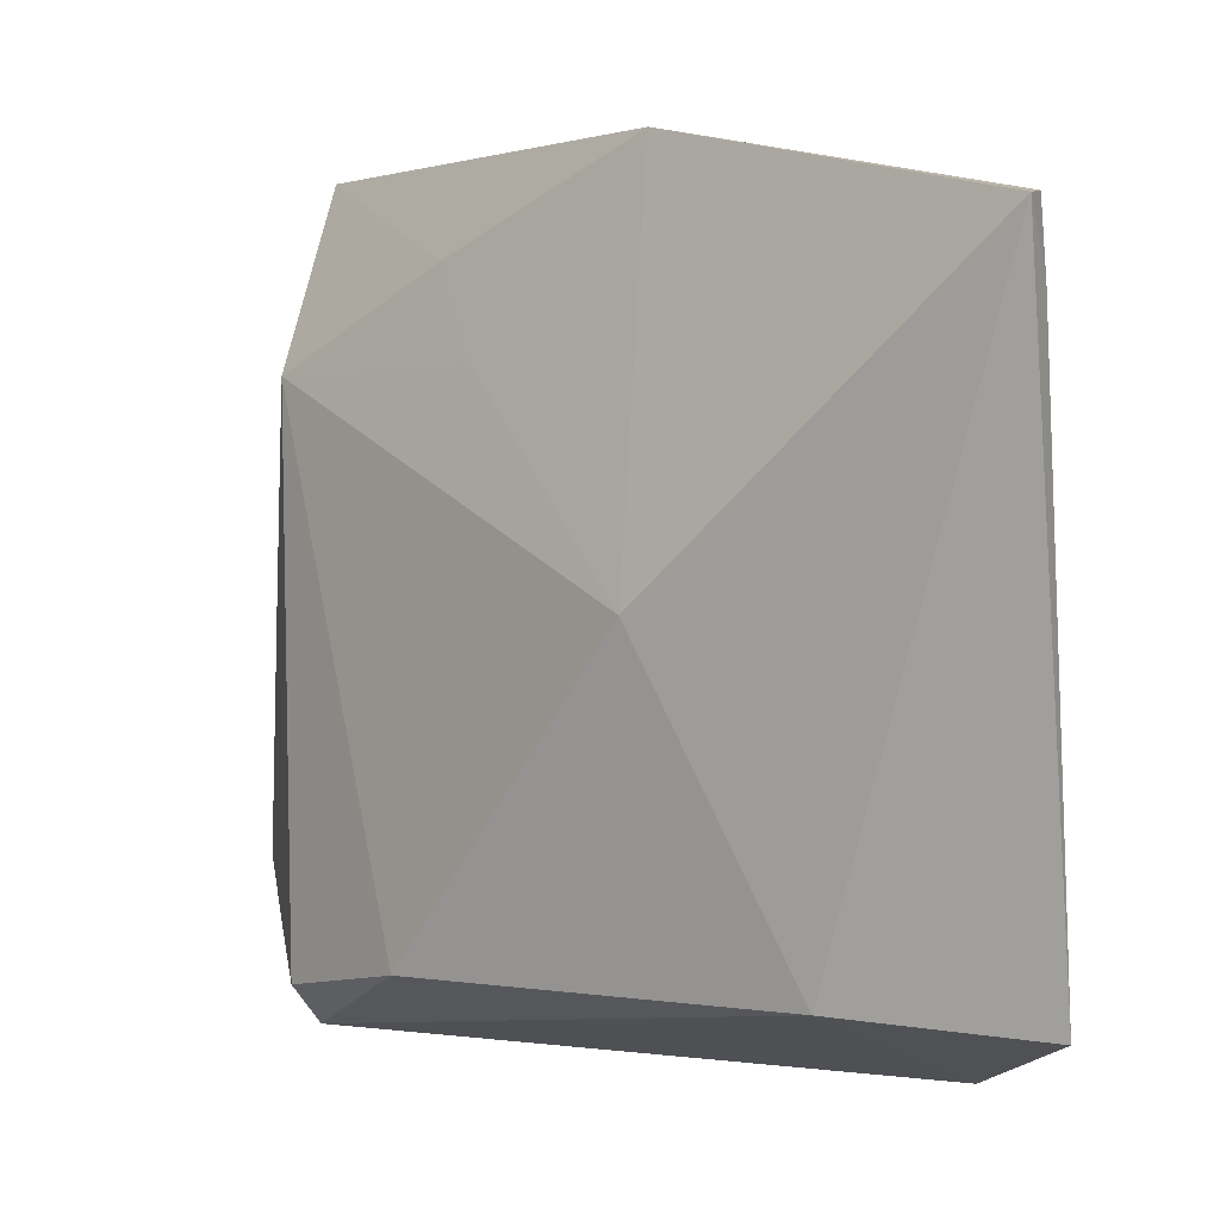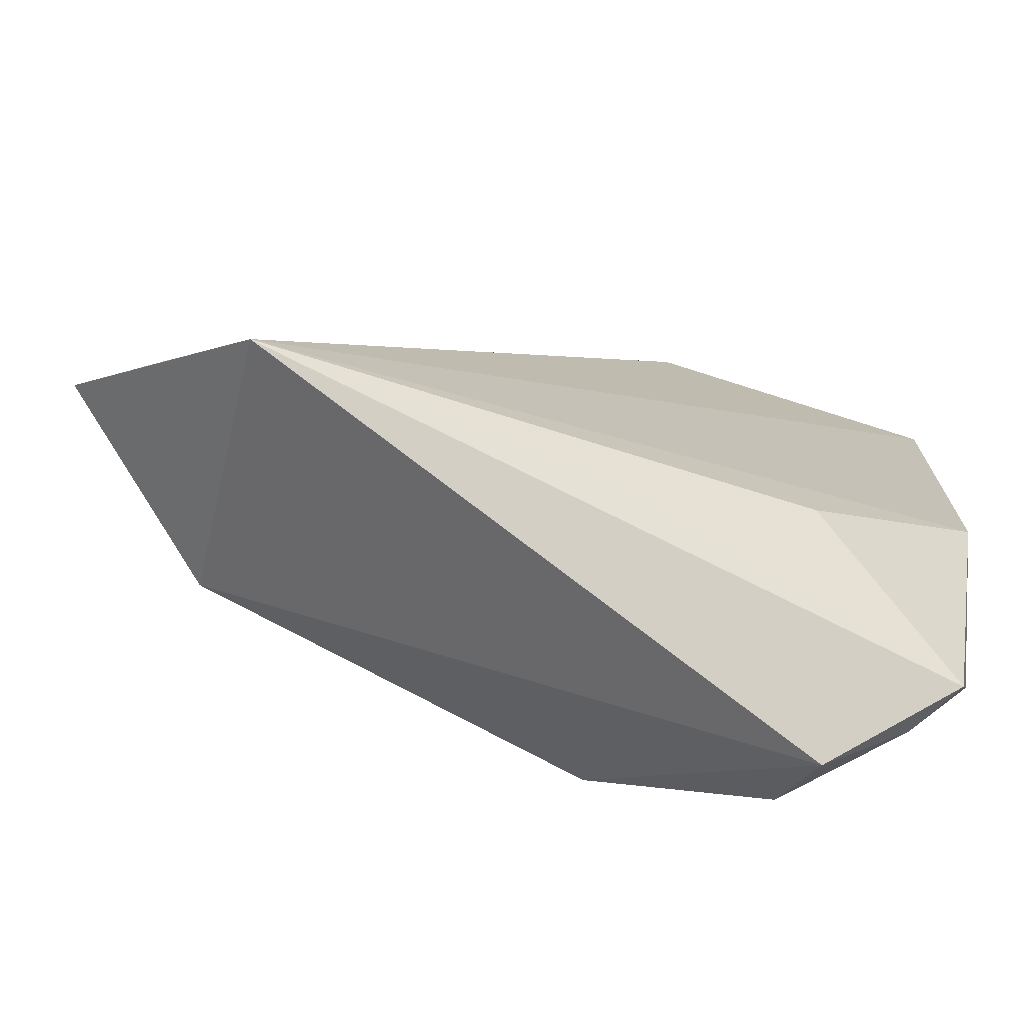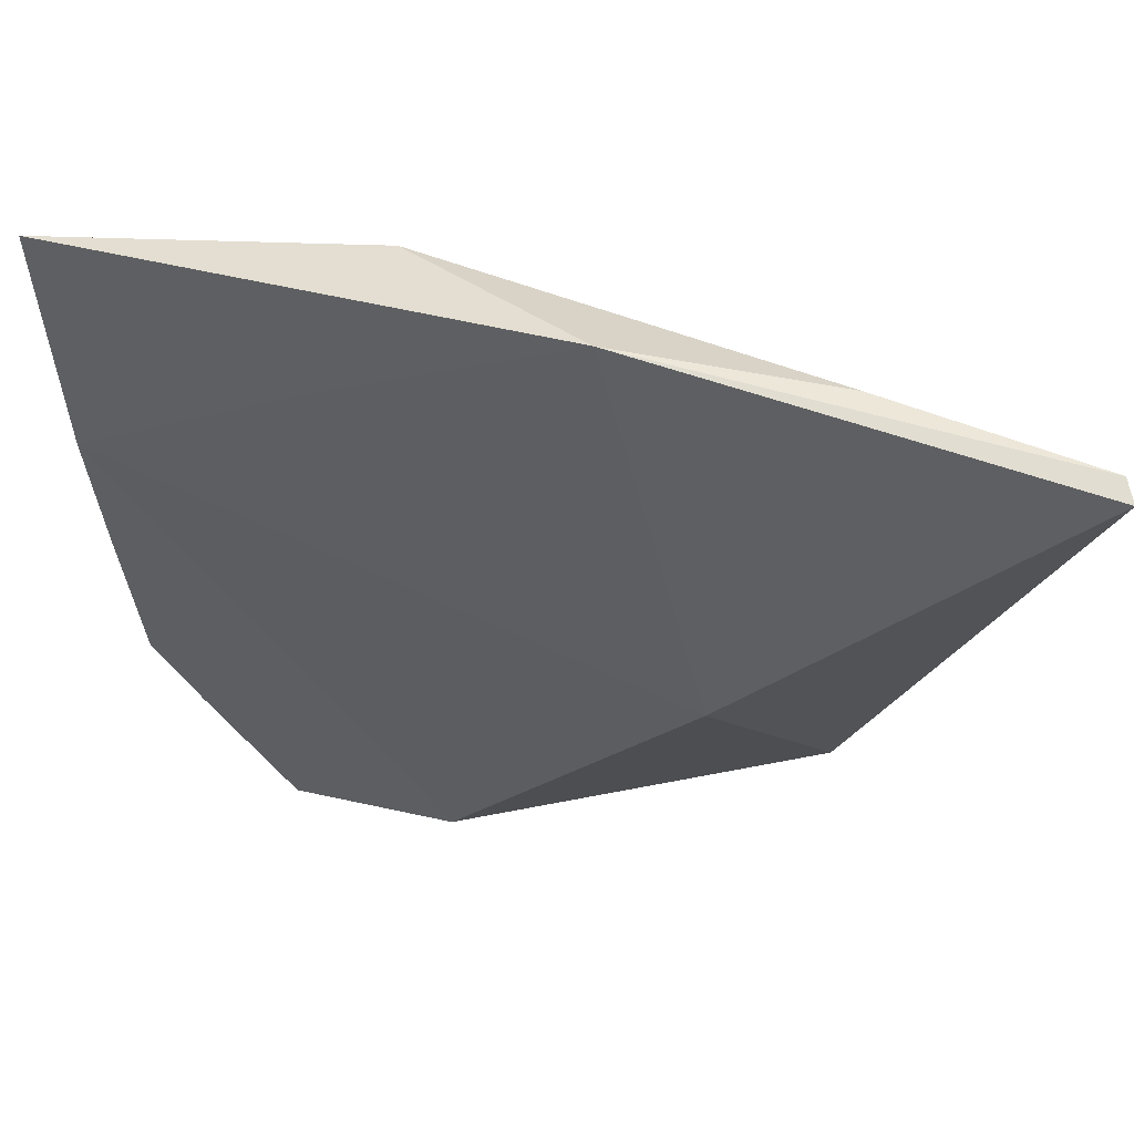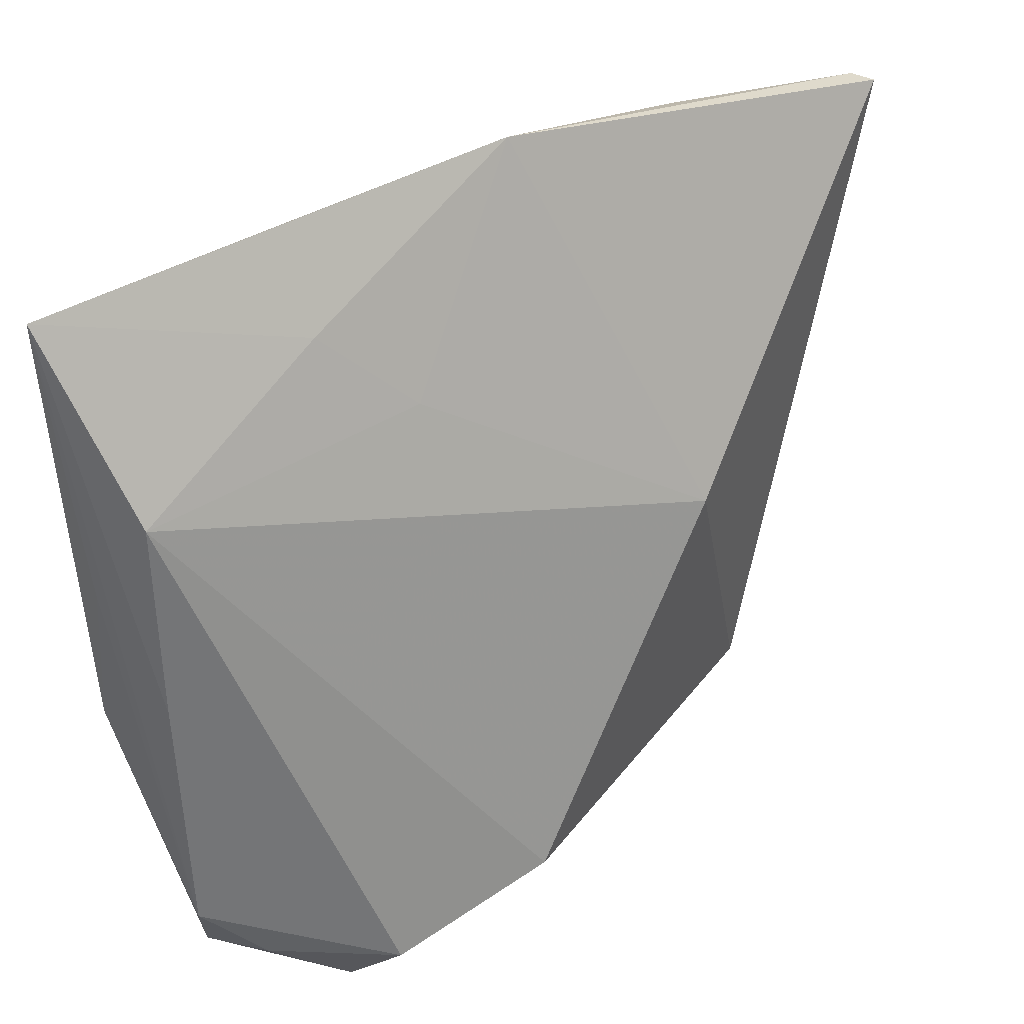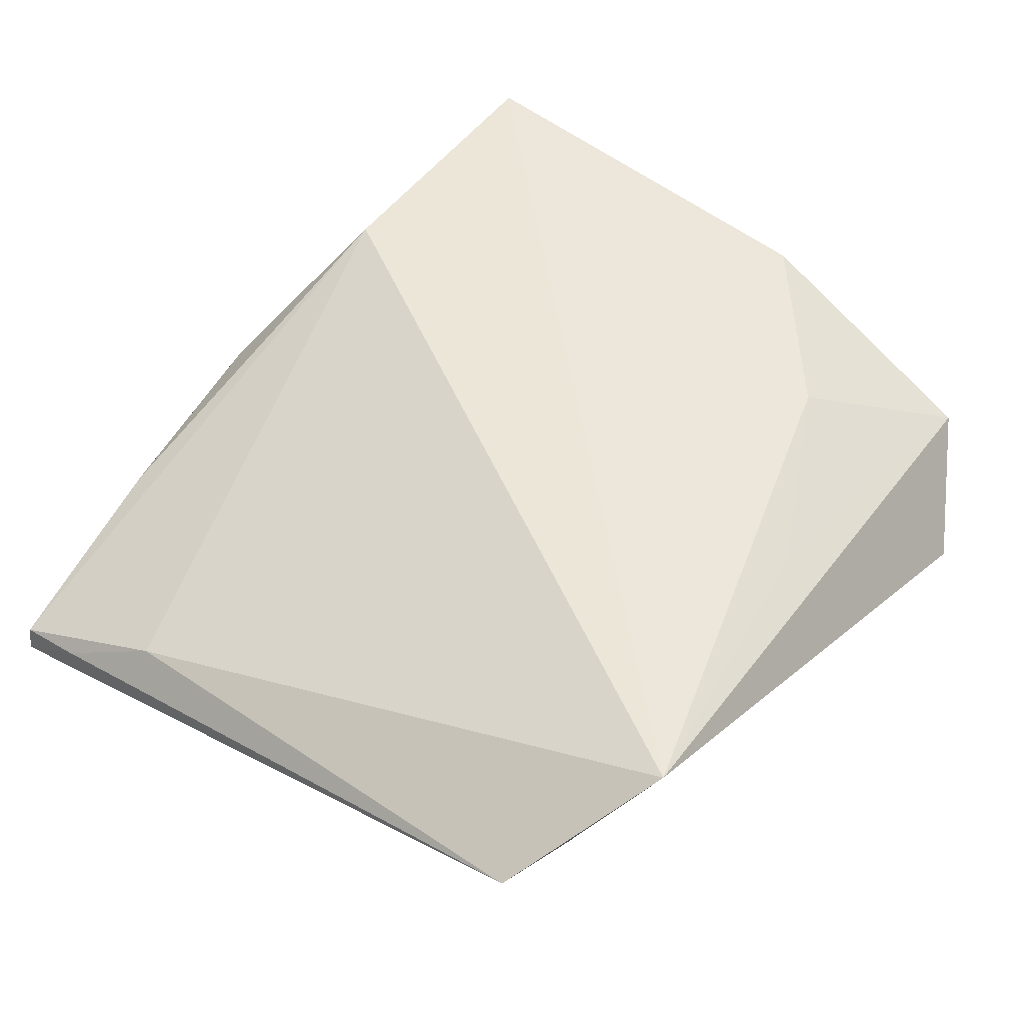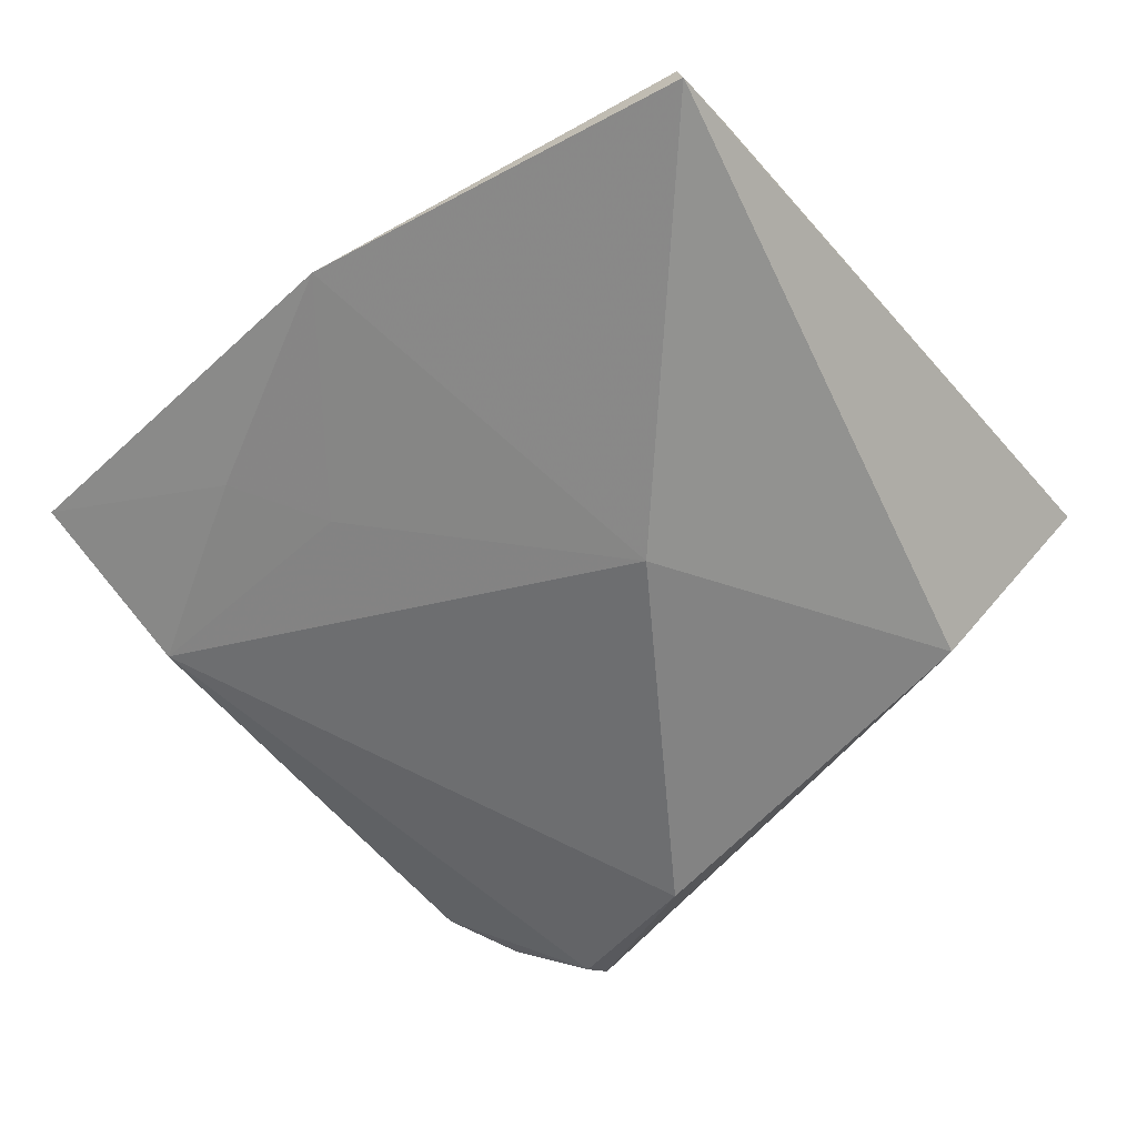
<metadata>
{"format":"obj","ext":"obj","renderer":"f3d","projection":"perspective","resolution":1024,"background":"white","views":[{"elev":8.6,"azim":-143.8,"up":"+Y"},{"elev":-78.0,"azim":-18.0,"up":"+Y"},{"elev":68.7,"azim":179.2,"up":"+Y"},{"elev":36.2,"azim":132.7,"up":"+Y"},{"elev":48.7,"azim":-51.3,"up":"+Z"},{"elev":-59.6,"azim":-139.0,"up":"+Z"}]}
</metadata>
<code>
v -0.002744 0.05028 0.0004518
v -0.04956 0.04445 -0.01007
v 0.04734 0.001802 0.002274
v -0.04733 -0.03173 0.003764
v 0.0487 0.01363 0.01042
v 0.01288 -0.02998 -0.01977
v 0.04744 -0.02708 0.0008566
v 0.015 0.04214 0.01501
v -0.03169 -0.04133 0.01501
v -0.02651 0.04652 -0.002434
v -0.04615 0.02539 -0.002491
v 0.04563 -0.03272 0.002126
v 0.03292 -0.04133 -0.007697
v -0.0302 -0.02796 -0.01277
v 0.03102 -0.0353 -0.01418
v -0.04954 0.03666 -0.008627
v 0.04174 -0.03366 -0.00376
v 0.02418 0.03726 0.002145
v 0.01548 0.02779 -0.003978
v 0.004817 -0.03324 0.01121
v 0.04696 0.02474 0.003131
v 0.0278 -0.02094 0.01266
v 0.04804 -0.003616 0.01275
v 0.0494 0.04494 0.01501
v -0.05017 0.04433 -0.0129
v -0.01399 0.007311 -0.01967
f 24 9 23
f 8 9 24
f 25 14 4
f 4 14 9
f 26 14 25
f 26 6 14
f 7 24 5
f 5 23 7
f 24 23 5
f 22 23 9
f 3 24 7
f 9 14 13
f 14 6 13
f 6 15 13
f 1 26 25
f 1 8 24
f 1 10 8
f 6 26 21
f 24 3 21
f 21 15 6
f 7 15 21
f 21 3 7
f 20 22 9
f 2 1 25
f 10 1 2
f 8 10 2
f 17 15 7
f 17 13 15
f 26 1 19
f 19 21 26
f 25 4 16
f 16 2 25
f 12 17 7
f 13 17 12
f 9 13 12
f 7 23 12
f 23 22 12
f 22 20 12
f 12 20 9
f 18 19 1
f 21 19 18
f 18 1 24
f 24 21 18
f 2 16 11
f 9 8 11
f 8 2 11
f 11 4 9
f 11 16 4

</code>
